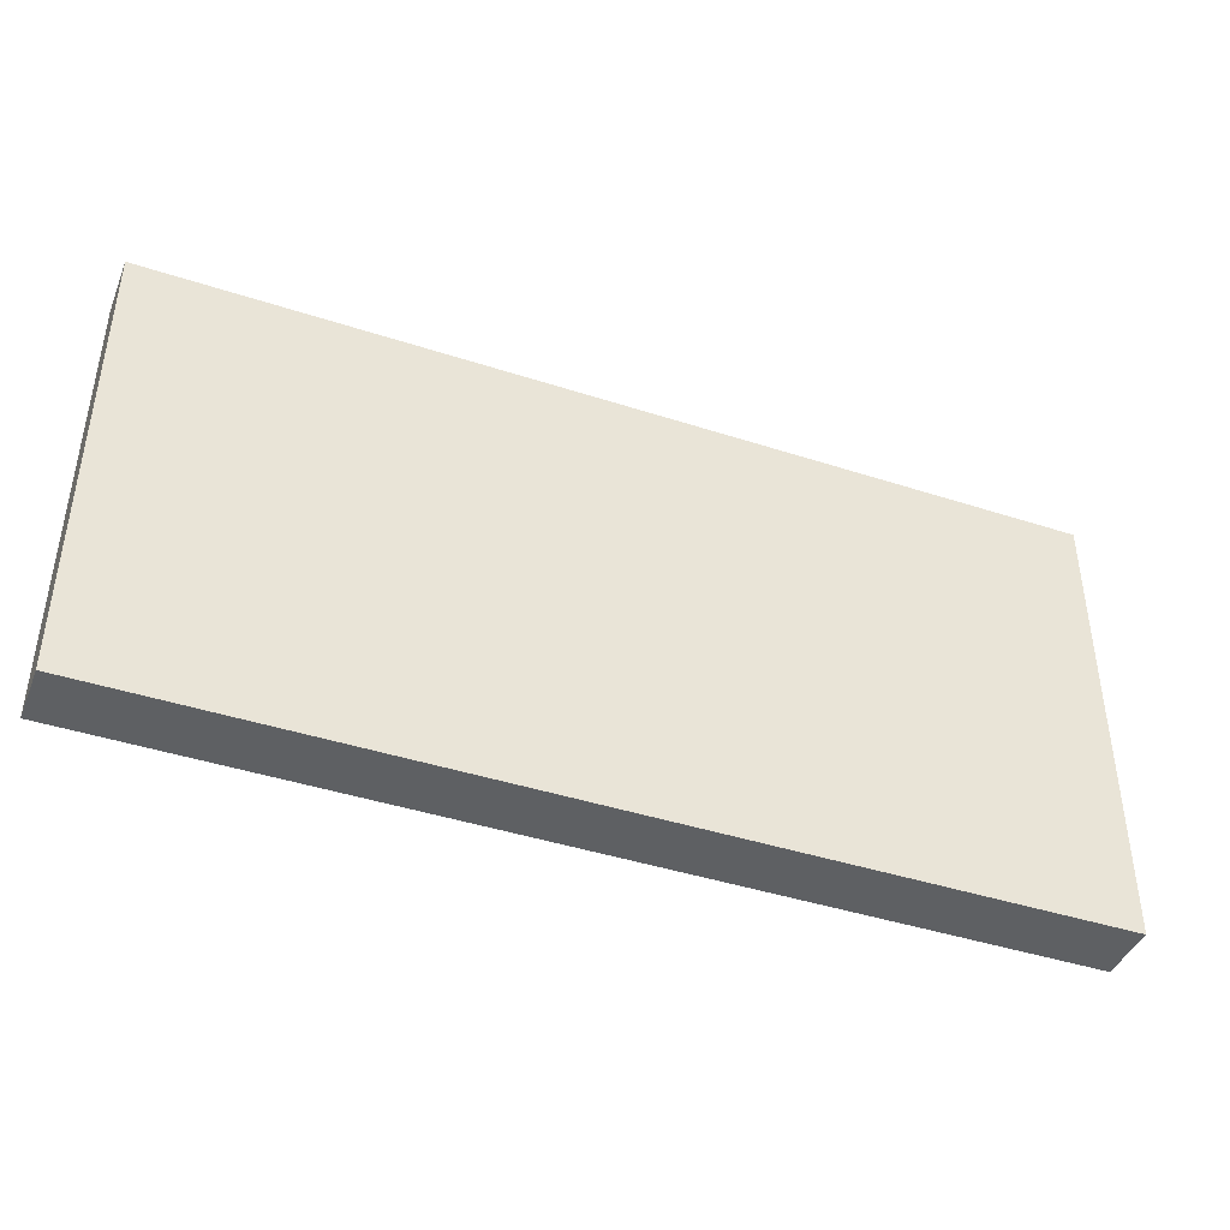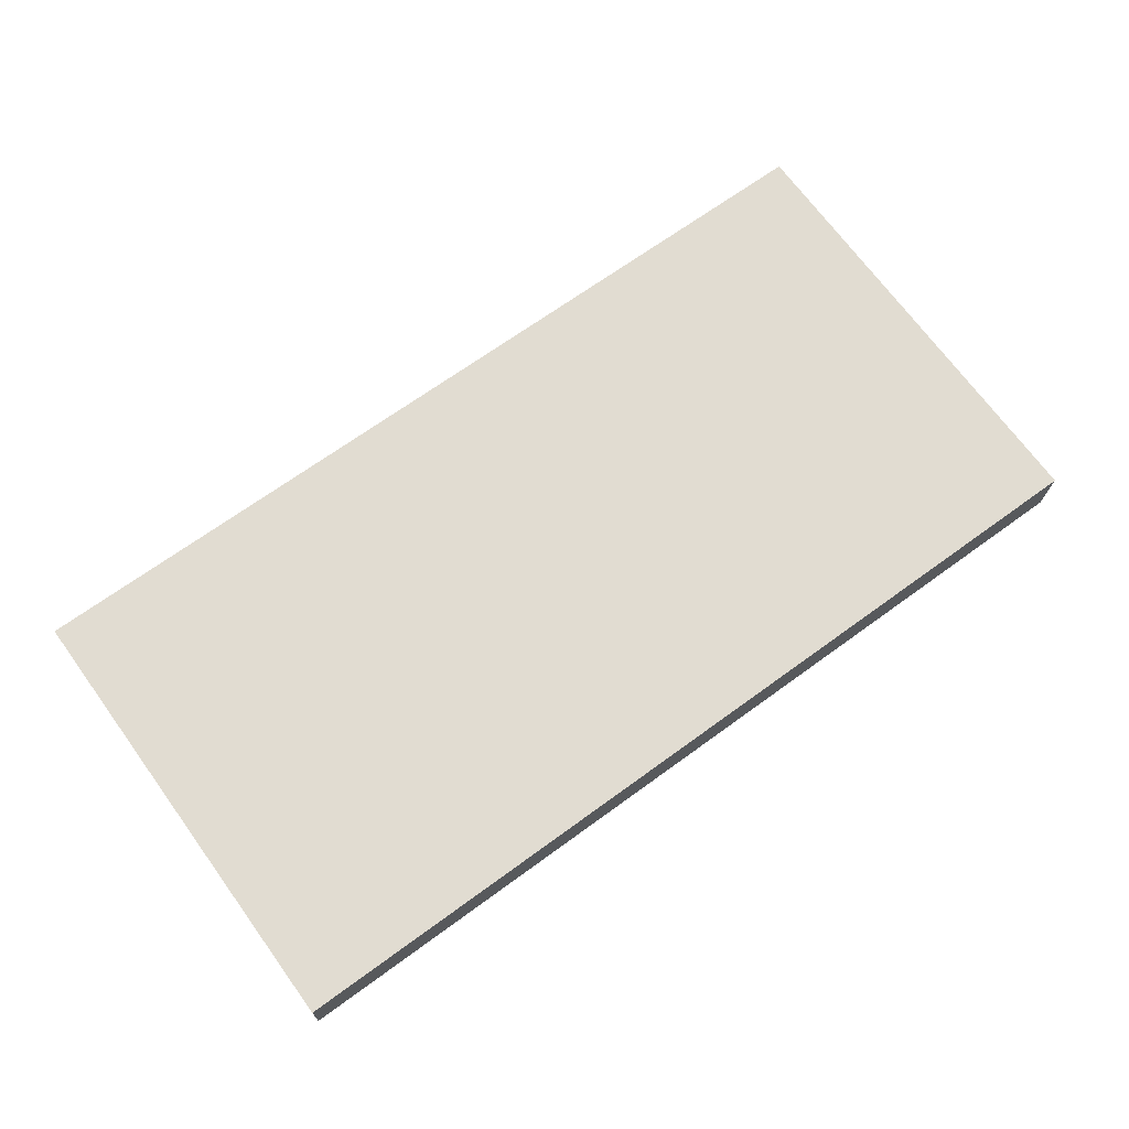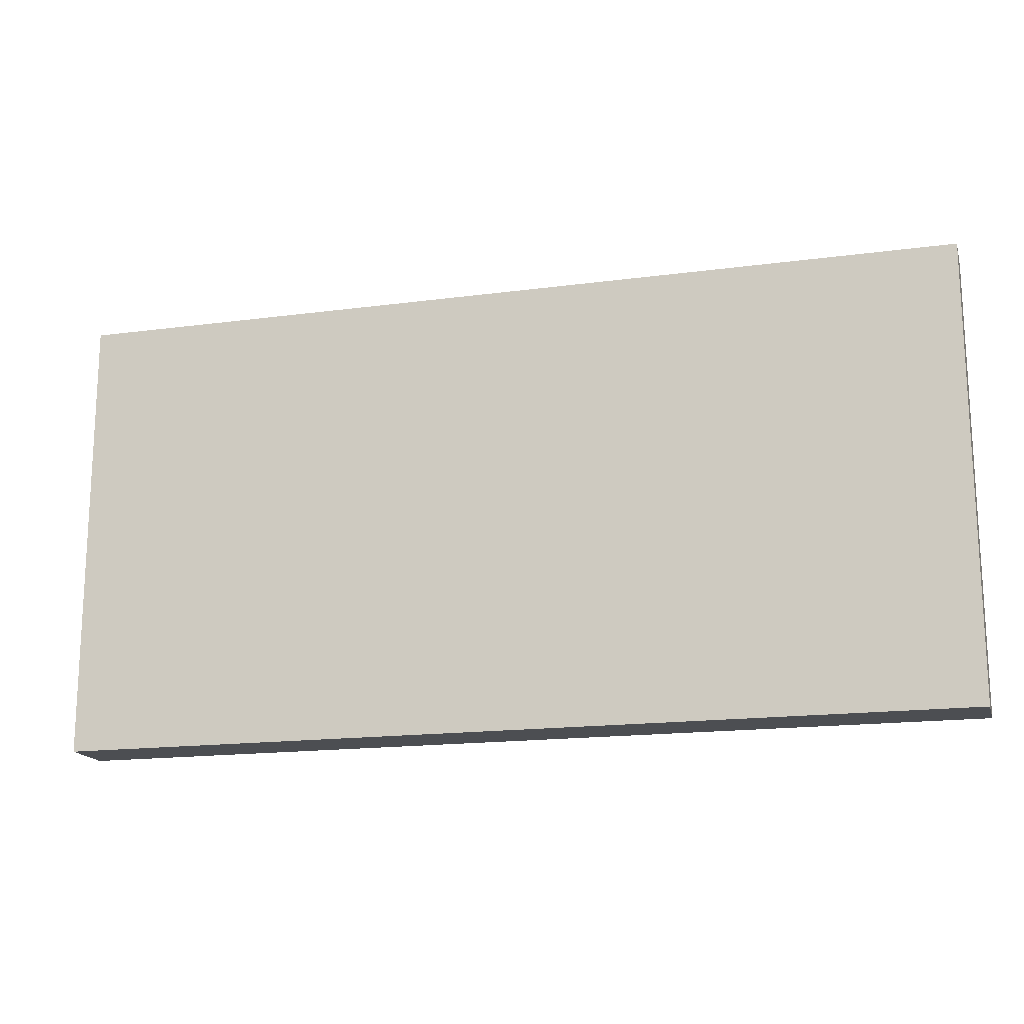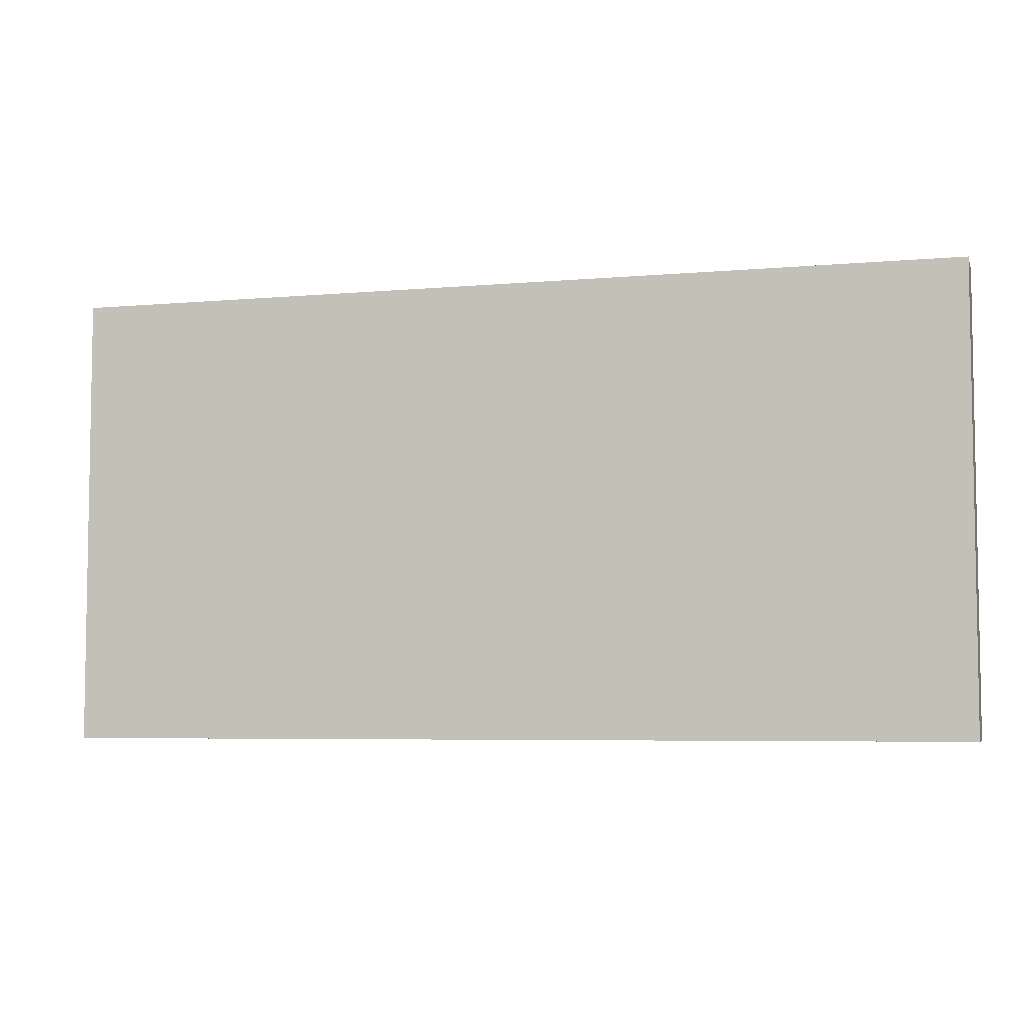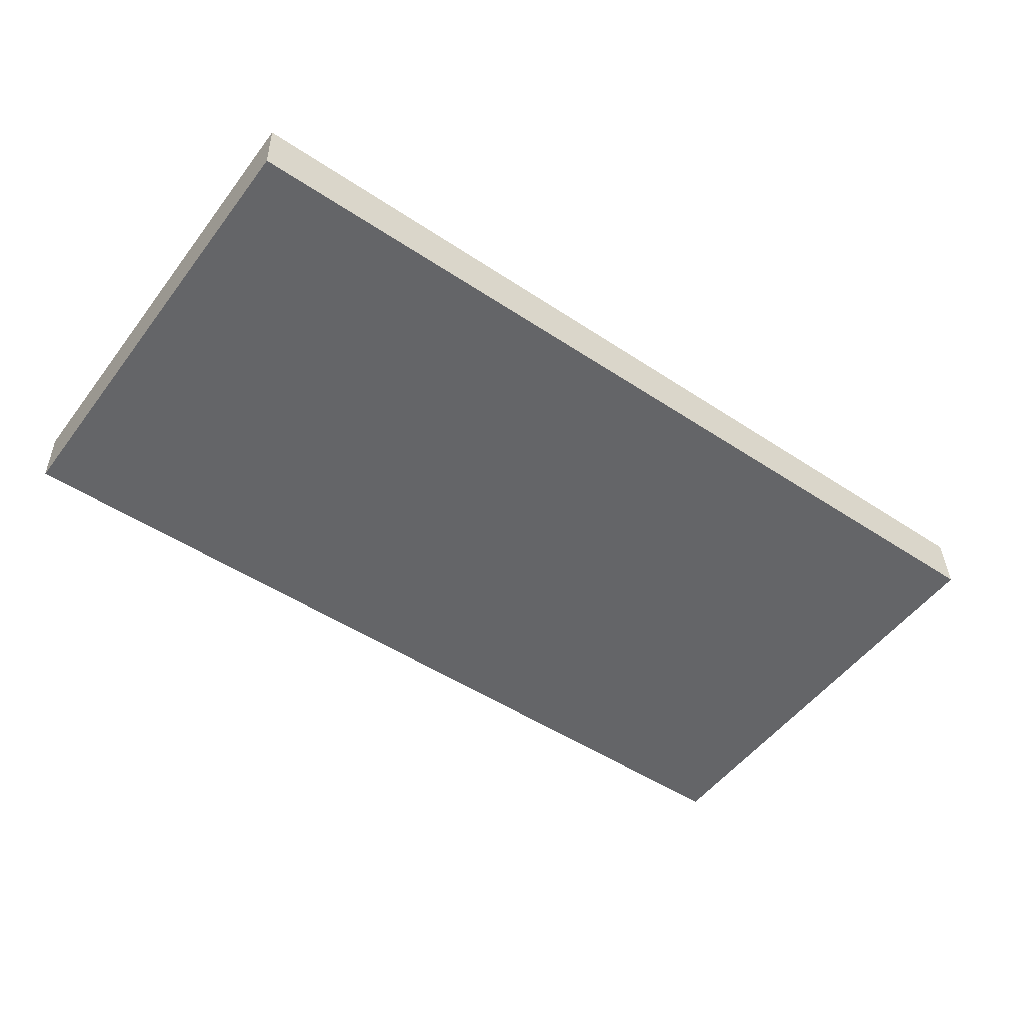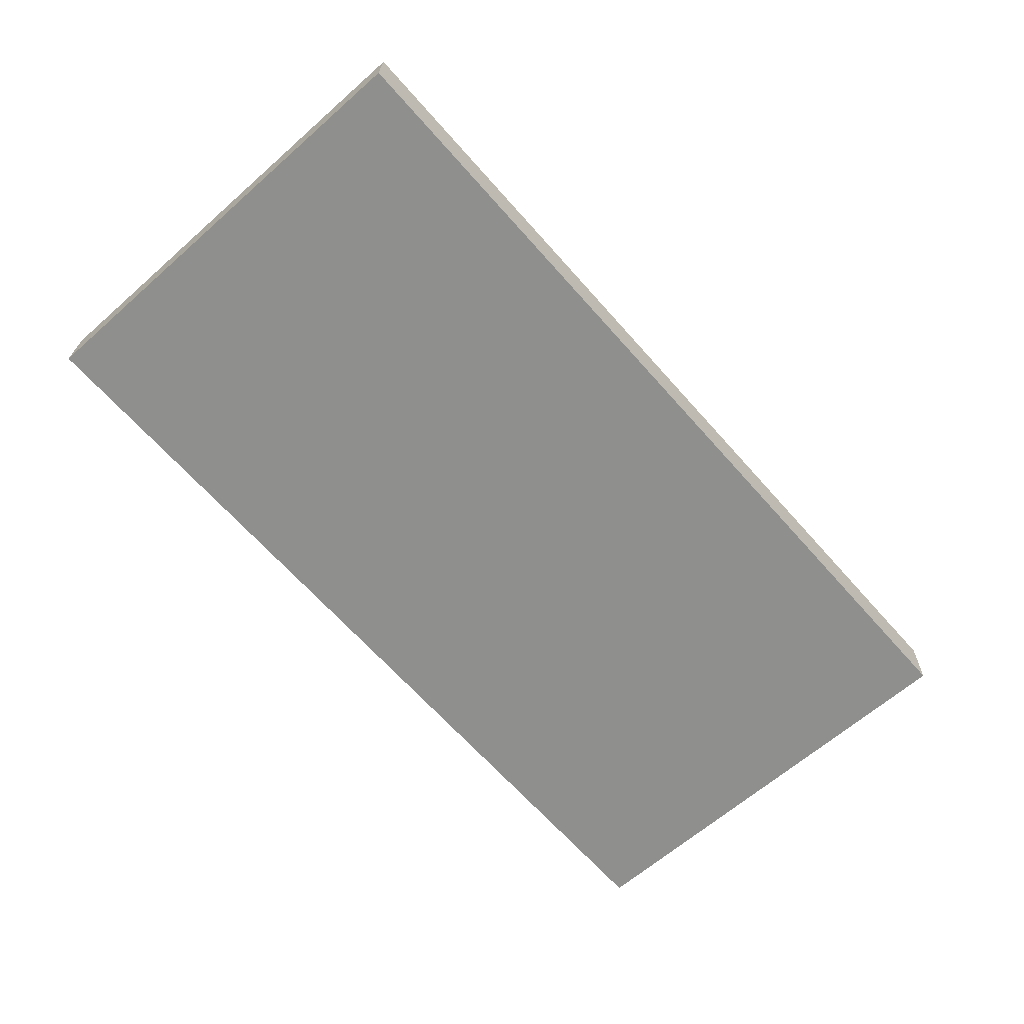
<metadata>
{"format":"obj","ext":"obj","renderer":"f3d","projection":"perspective","resolution":1024,"background":"white","views":[{"elev":-42.2,"azim":-19.7,"up":"+Y"},{"elev":70.6,"azim":-36.2,"up":"+Z"},{"elev":-16.8,"azim":-163.2,"up":"+Y"},{"elev":-5.7,"azim":16.9,"up":"+Y"},{"elev":-52.4,"azim":143.8,"up":"+Z"},{"elev":-64.0,"azim":-48.4,"up":"+Z"}]}
</metadata>
<code>
v  0.561 10.15 1.274
v  0 10.15 6.213e-16
v  0.036 10.15 1.289
v  20.27 10.15 -0.588
v  2.295 10.15 1.225
v  20.3 10.15 0.717
v  20.3 -4.39e-17 0.717
v  20.27 3.6e-17 -0.588
v  0 0 0
v  0.036 -7.893e-17 1.289
v  0.561 -7.801e-17 1.274
v  2.295 -7.501e-17 1.225
g defaultobject
f 1 2 3
f 2 1 4
f 4 1 5
f 4 5 6
f 7 4 6
f 4 7 8
f 8 2 4
f 2 8 9
f 9 3 2
f 3 9 10
f 10 1 3
f 1 10 5
f 5 10 6
f 6 10 11
f 6 11 7
f 7 11 12
f 8 10 9
f 10 8 11
f 11 8 12
f 12 8 7

</code>
